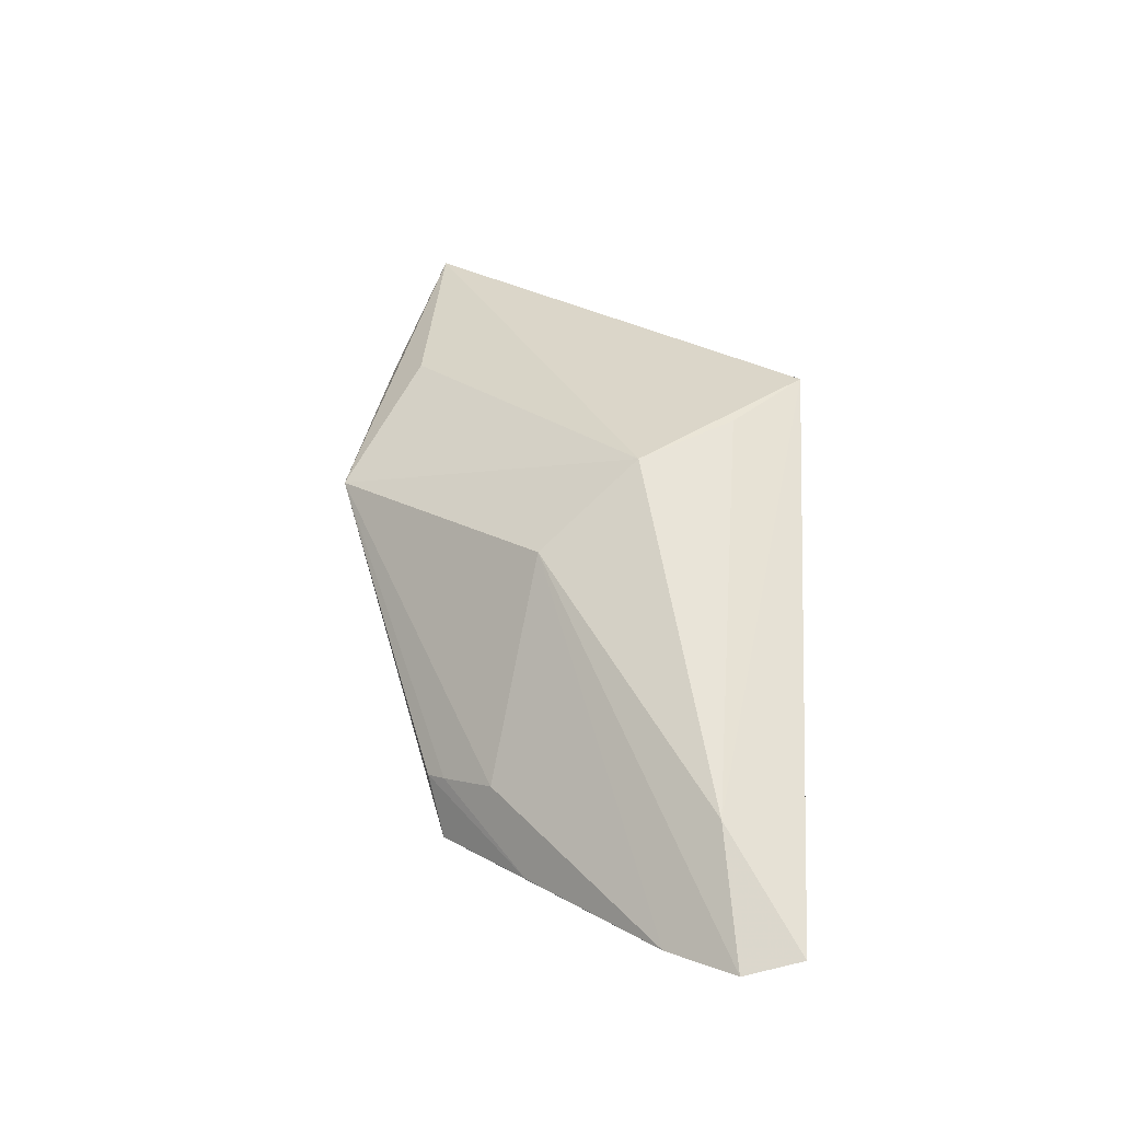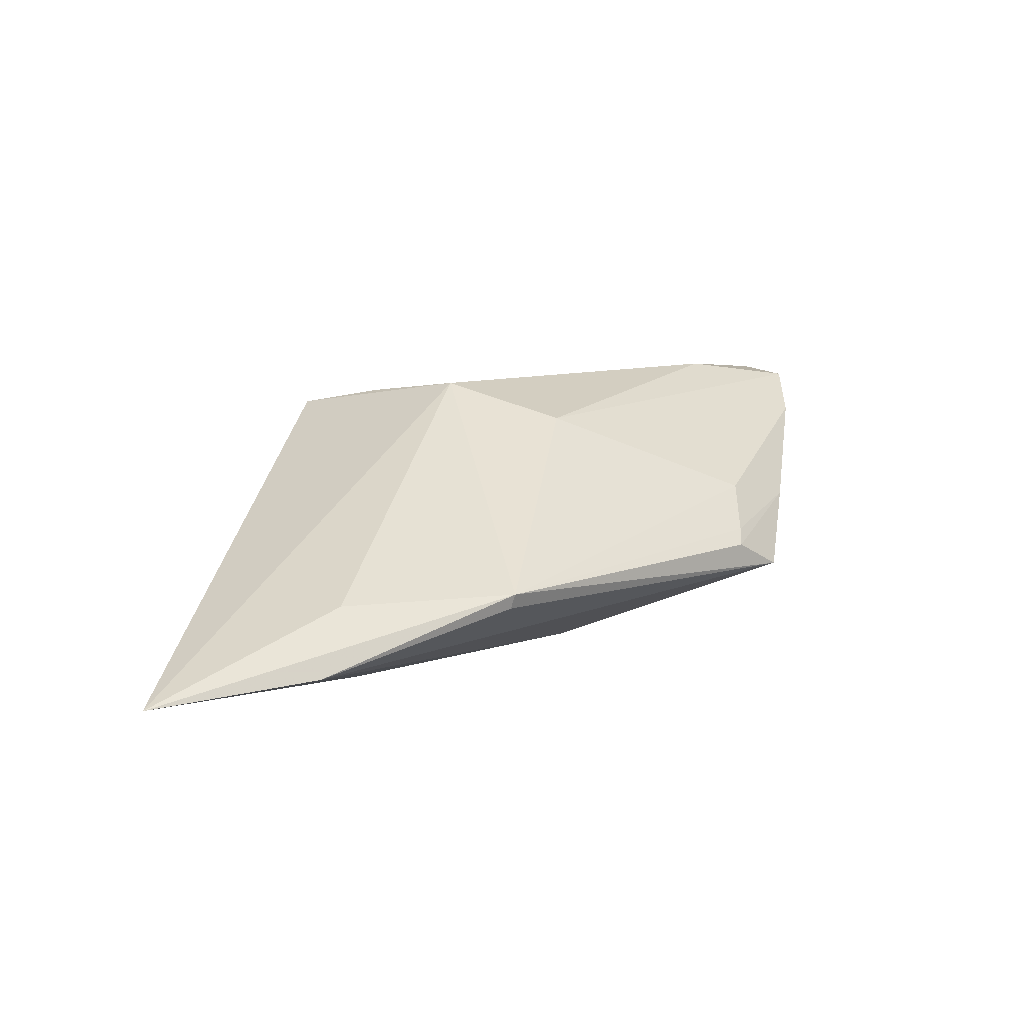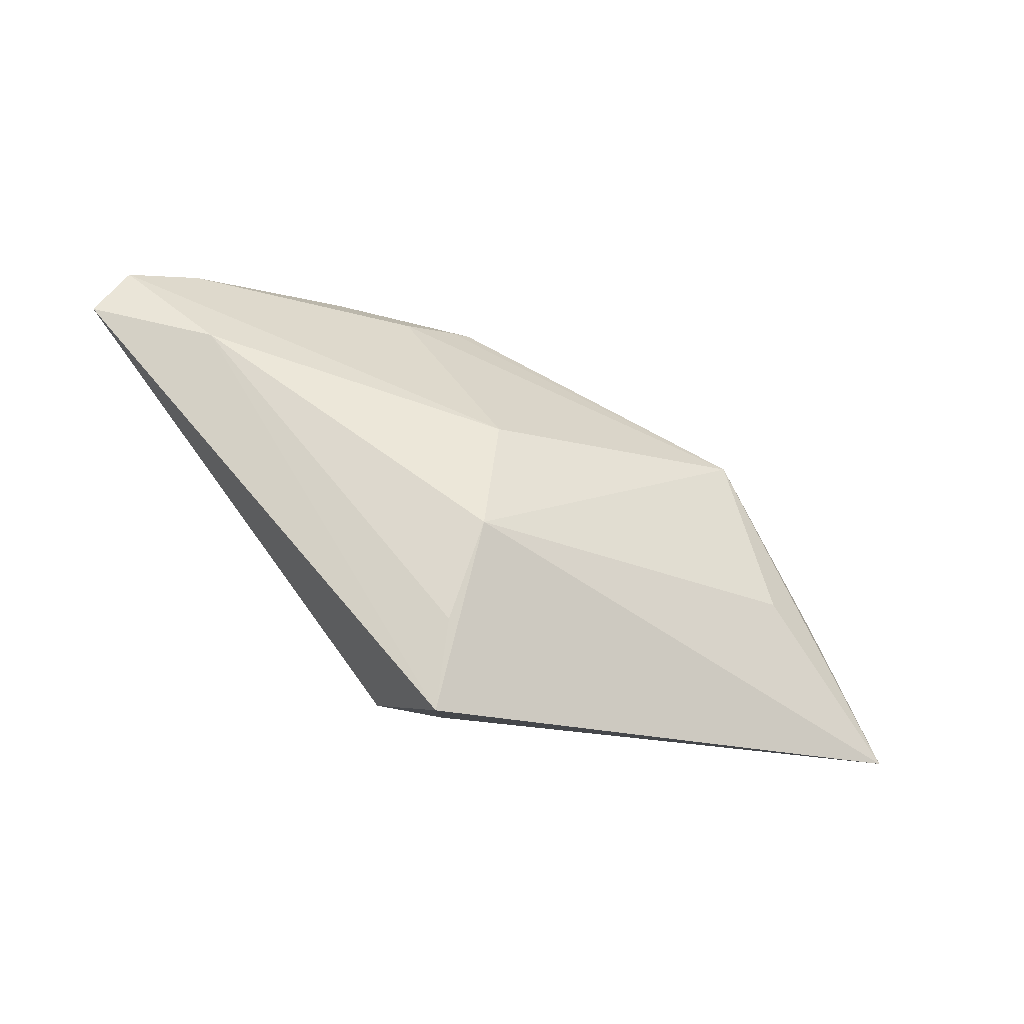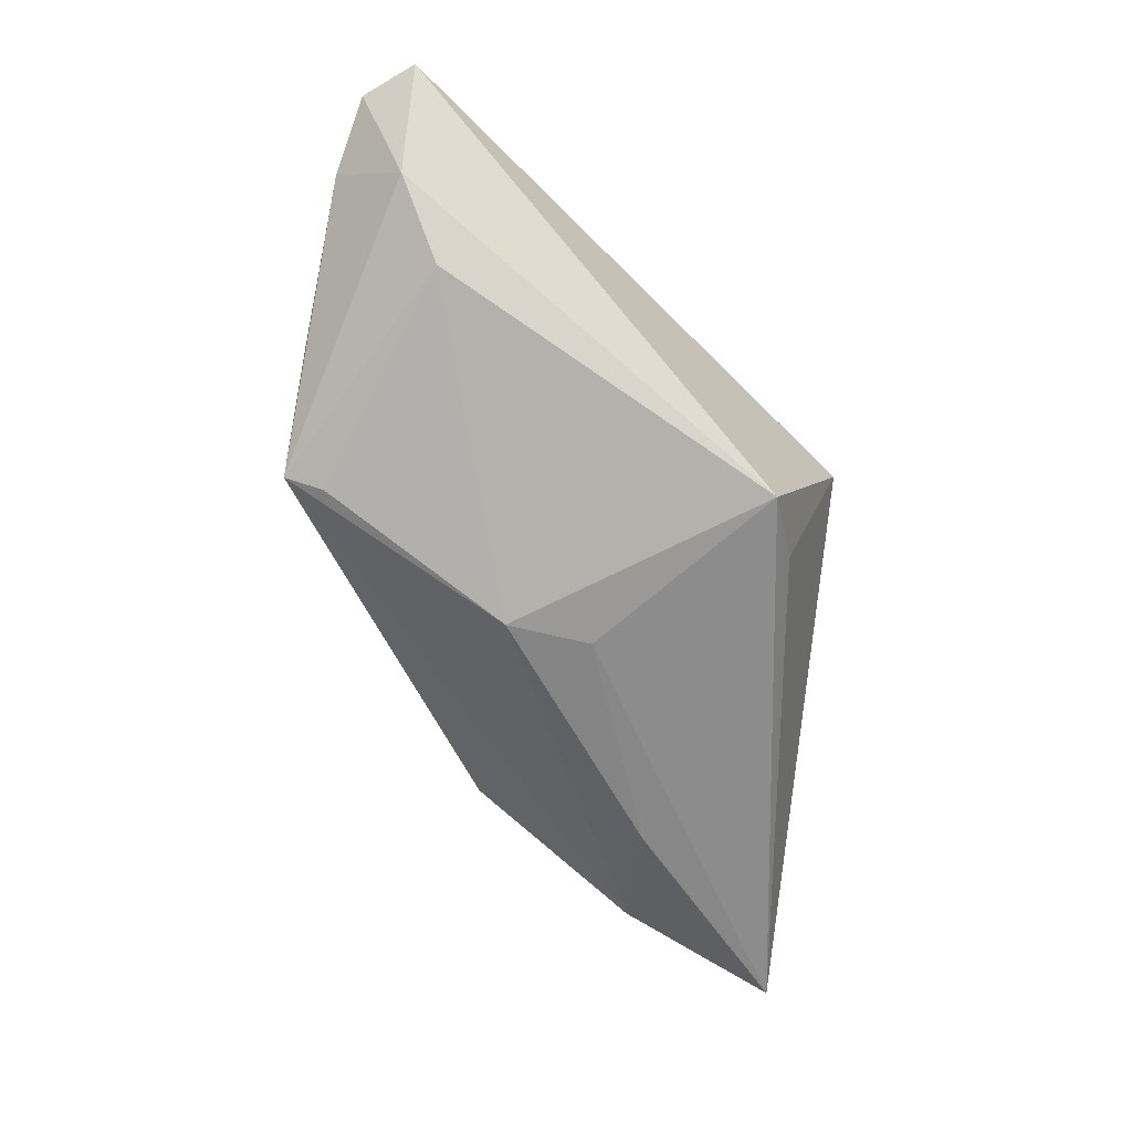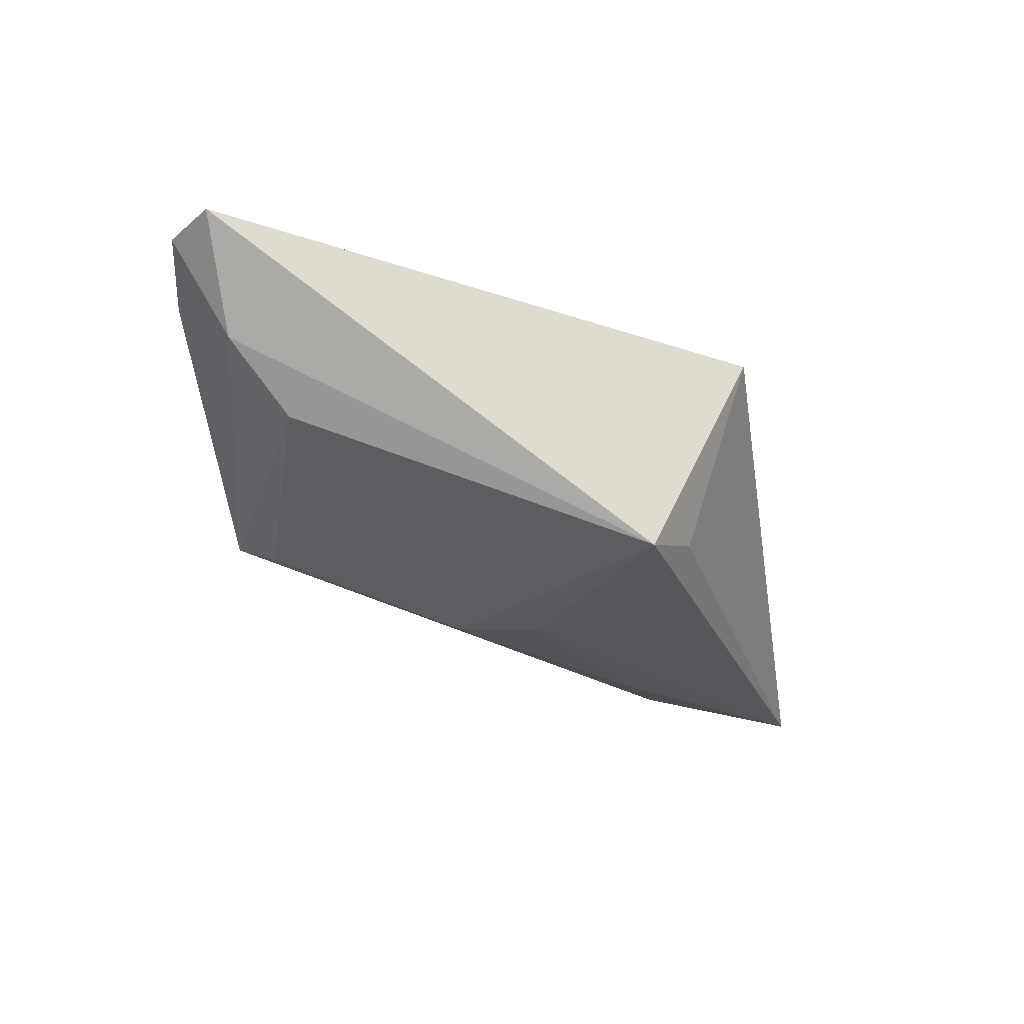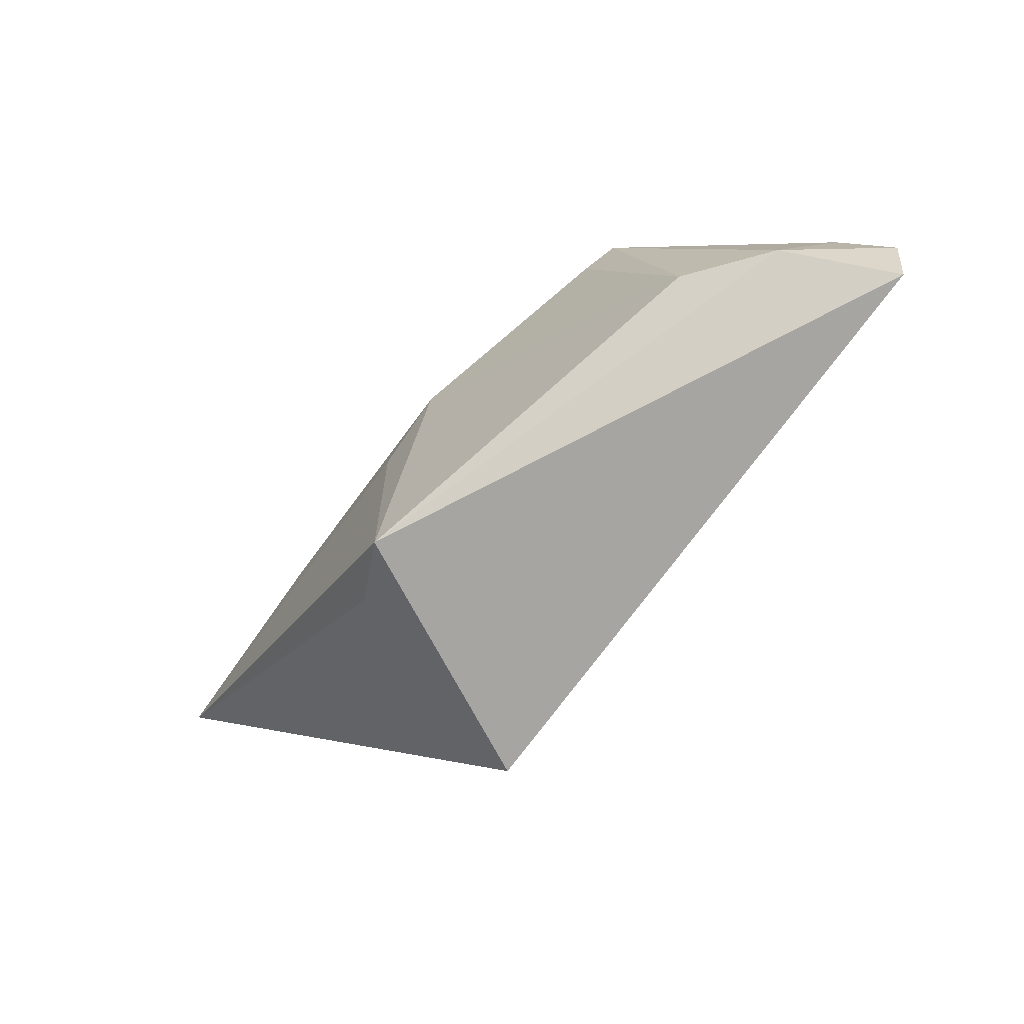
<metadata>
{"format":"obj","ext":"obj","renderer":"f3d","projection":"perspective","resolution":1024,"background":"white","views":[{"elev":63.2,"azim":-87.3,"up":"+Z"},{"elev":10.2,"azim":156.1,"up":"+Z"},{"elev":63.6,"azim":50.2,"up":"+Z"},{"elev":-63.3,"azim":-45.1,"up":"+Z"},{"elev":-25.6,"azim":-26.4,"up":"+Z"},{"elev":-73.8,"azim":-124.7,"up":"+Y"}]}
</metadata>
<code>
v 0.00652 -0.02148 -0.01365
v -0.04294 -0.01429 0.00445
v -0.03709 0.007244 0.001148
v 0.01417 -0.01674 -0.01036
v 0.03124 0.0243 -0.004588
v -0.03498 -0.01276 0.01692
v 0.02025 -0.02148 0.0132
v -0.04863 -0.02148 0.01521
v -0.02508 0.01711 -0.001182
v 0.05384 0.02332 -0.01439
v -0.0344 -0.0113 -0.00202
v -0.003376 0.009531 -0.01453
v -0.003463 0.007556 0.01305
v 0.01353 0.03165 -0.004929
v -0.0241 0.01906 -0.002845
v -0.02651 0.01439 -0.007685
v -0.05039 -0.01492 0.01461
v 0.004802 0.004365 -0.01498
v 0.01319 0.03211 -0.003236
v -0.04695 -0.00739 0.01056
v -0.02749 0.01157 0.003378
v 0.006696 -0.003109 0.01692
v 0.01309 -0.01366 0.01524
v 0.03507 0.0284 -0.01167
v 0.02715 0.01827 -0.01465
v -0.03026 0.01702 -0.006109
f 22 7 10
f 8 1 7
f 10 7 4
f 4 1 10
f 7 1 4
f 13 22 19
f 10 19 5
f 5 22 10
f 19 22 5
f 7 22 23
f 24 19 10
f 1 11 12
f 12 11 16
f 6 13 17
f 22 13 6
f 17 8 6
f 6 23 22
f 6 8 7
f 7 23 6
f 26 15 19
f 26 3 15
f 26 12 16
f 24 12 26
f 16 11 26
f 21 13 19
f 10 1 18
f 1 12 18
f 19 24 14
f 14 26 19
f 24 26 14
f 2 26 11
f 2 8 17
f 1 8 2
f 2 11 1
f 17 13 20
f 13 21 20
f 20 21 3
f 20 2 17
f 3 26 20
f 26 2 20
f 15 3 9
f 3 21 9
f 19 15 9
f 9 21 19
f 10 18 25
f 25 18 12
f 25 24 10
f 25 12 24

</code>
